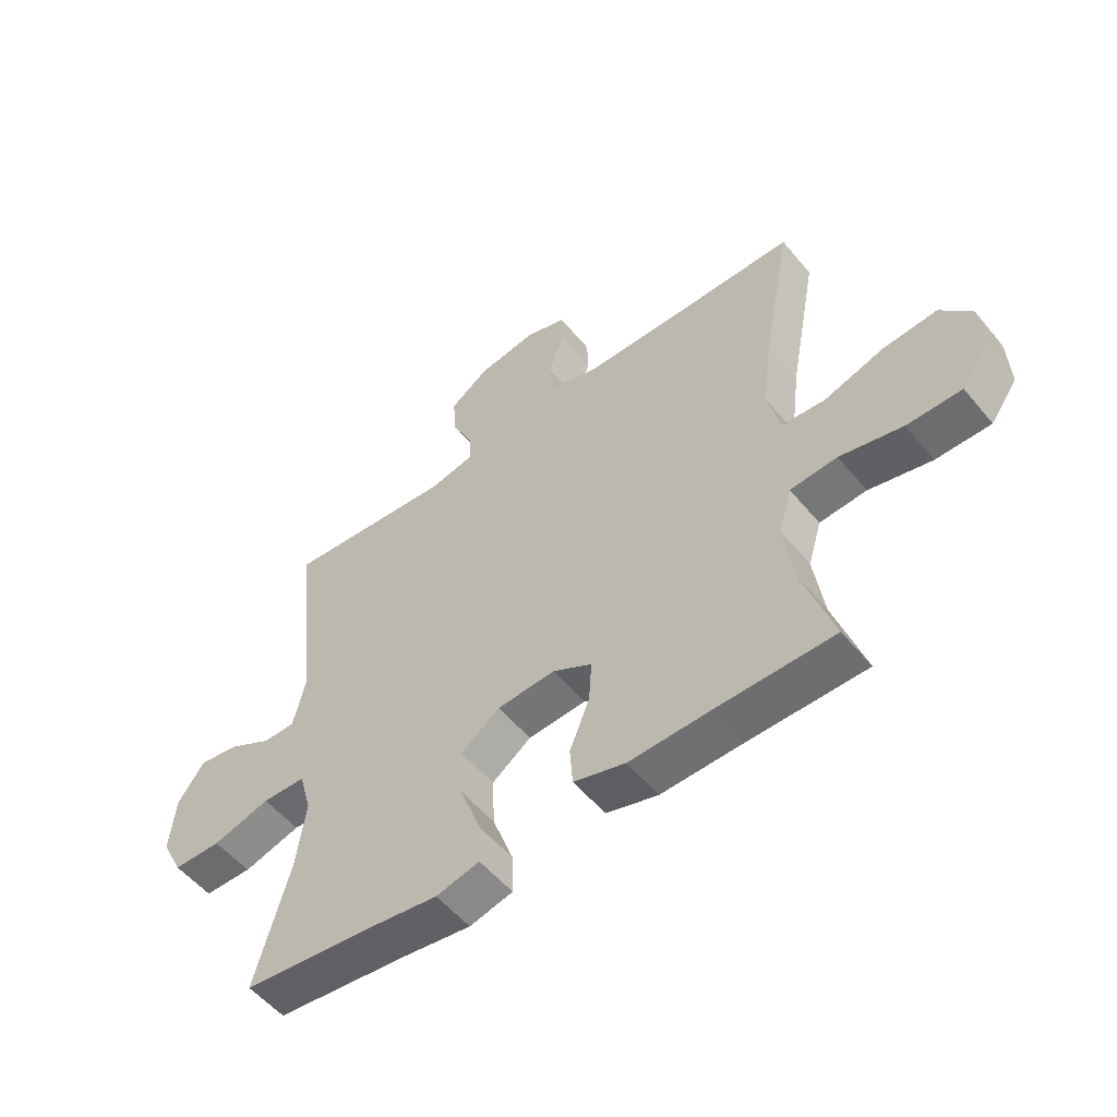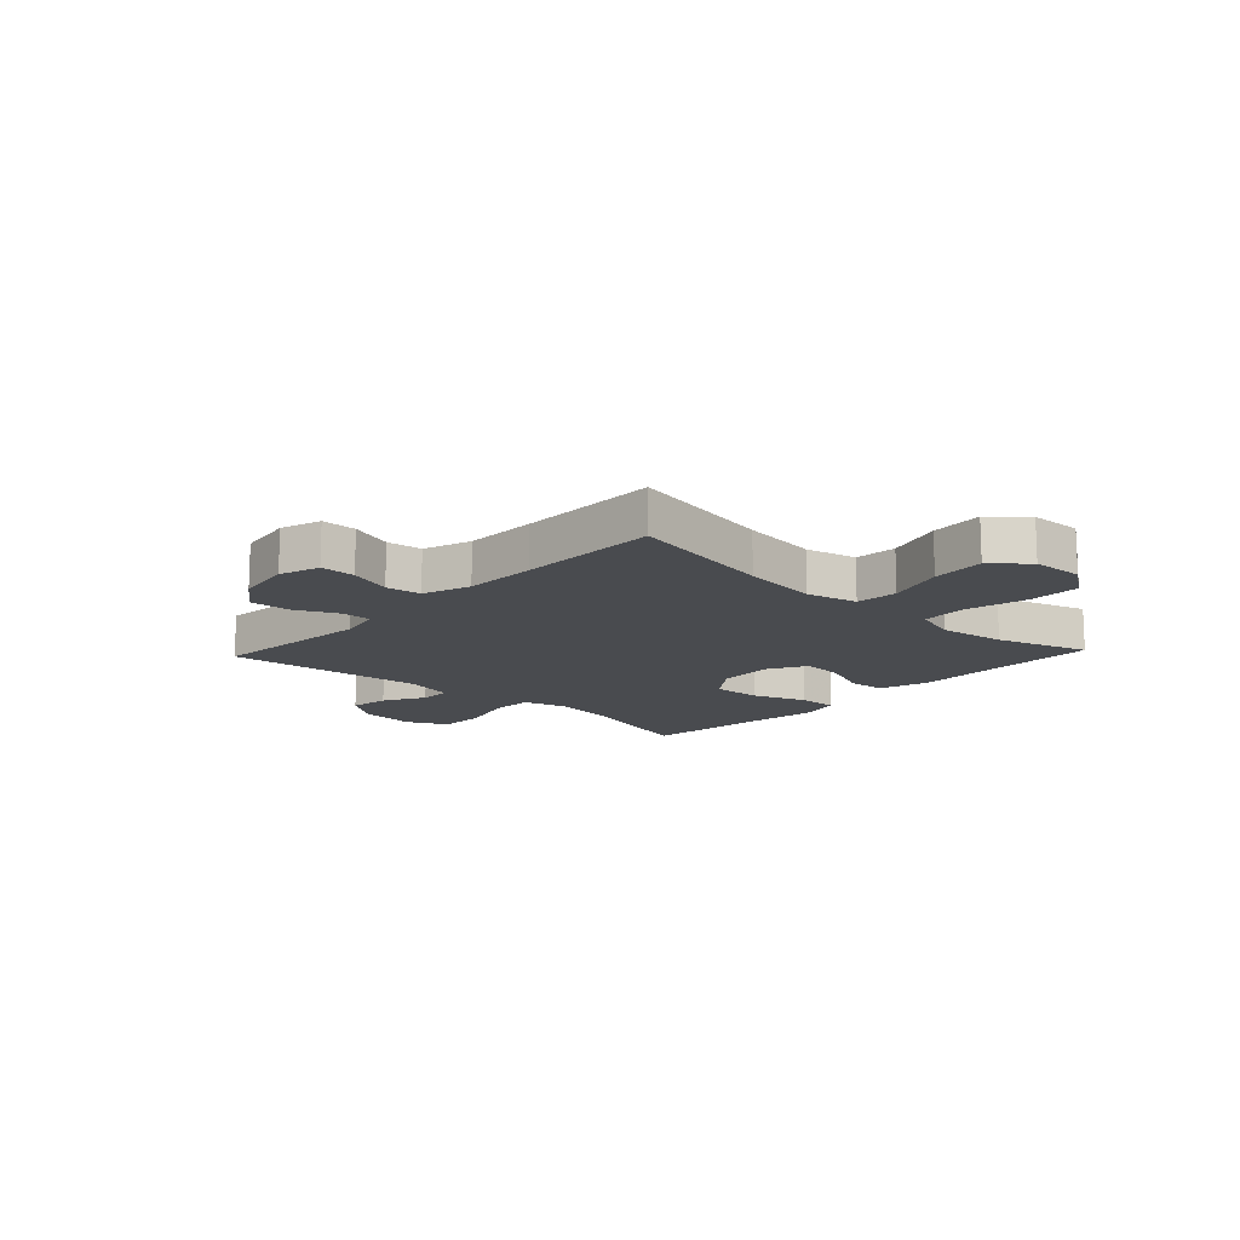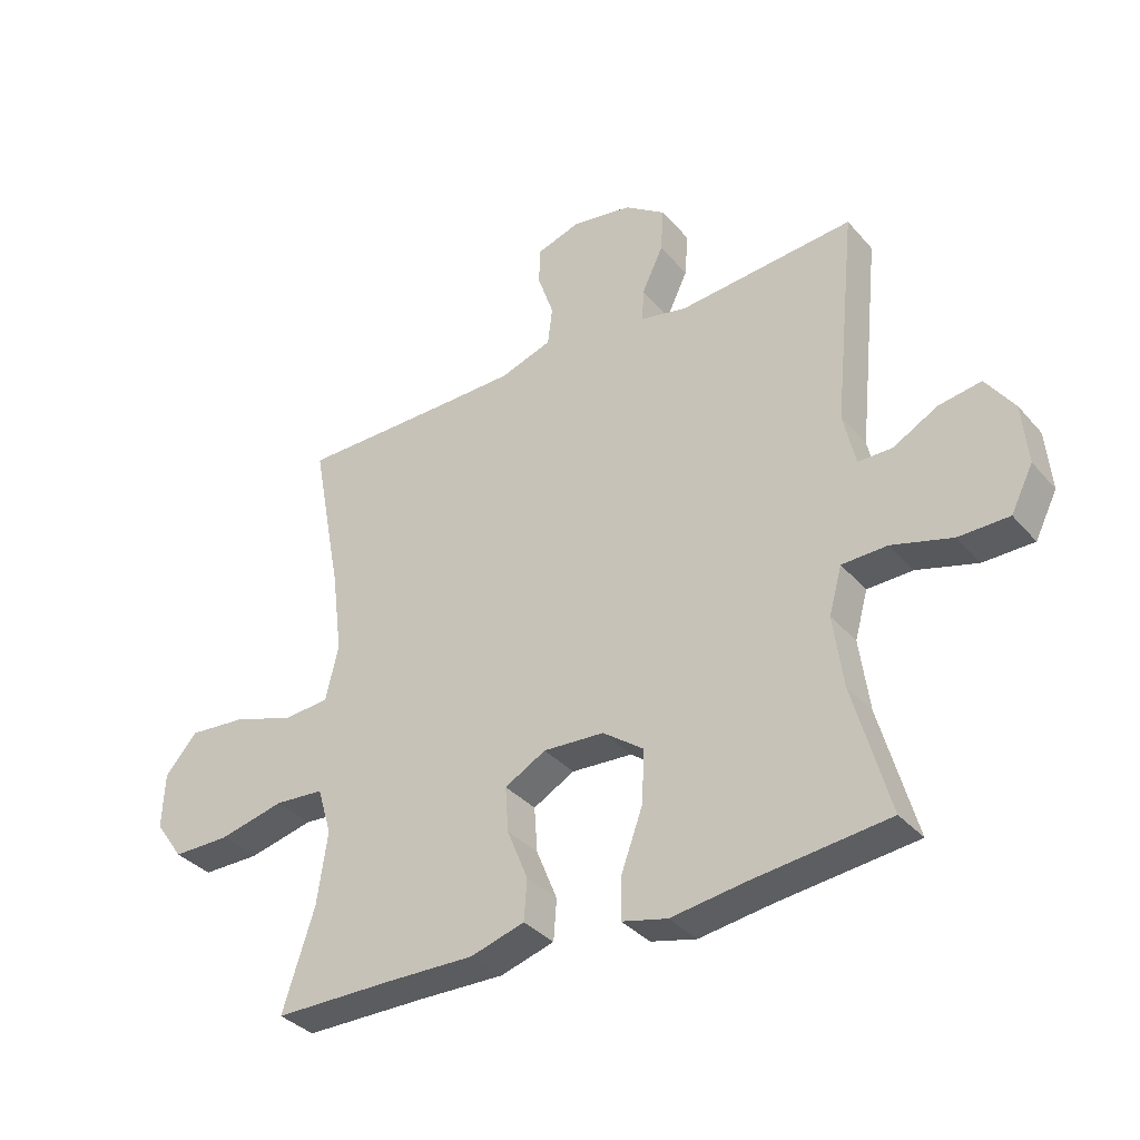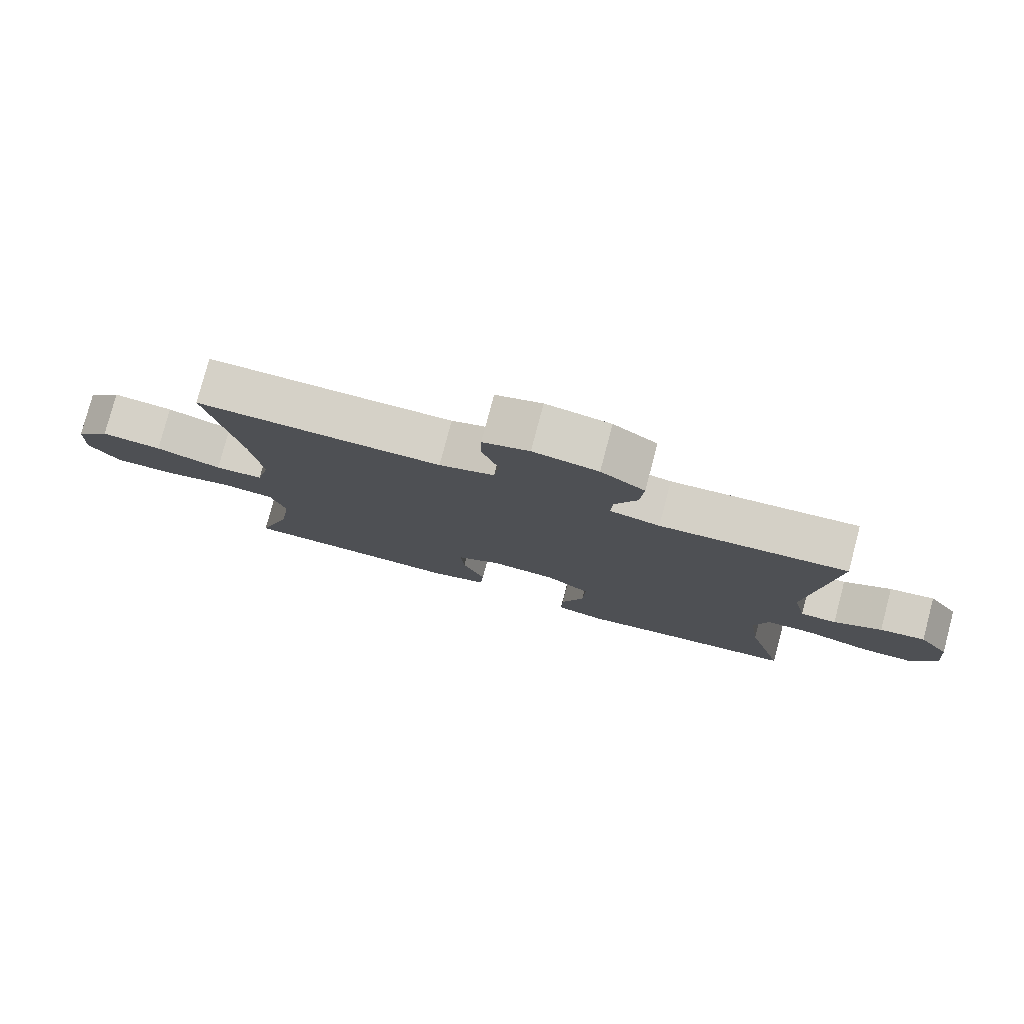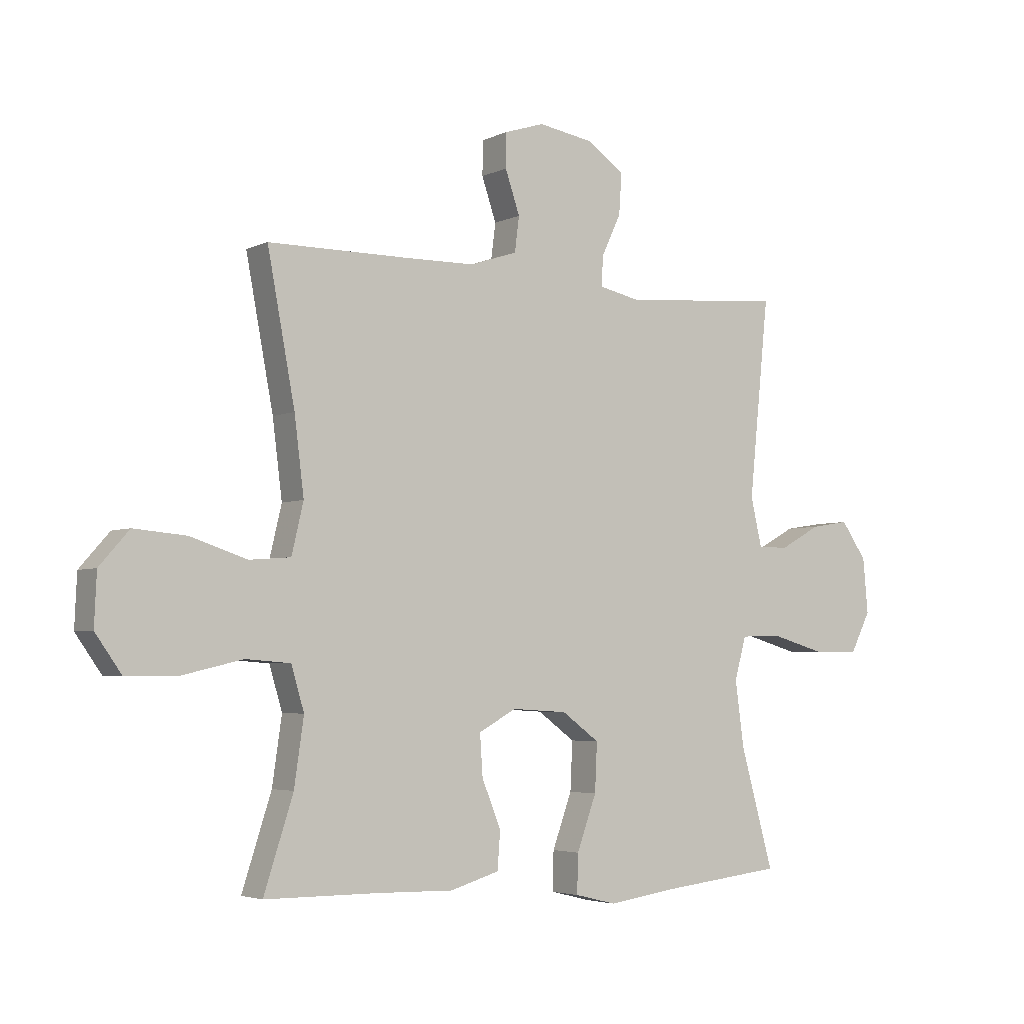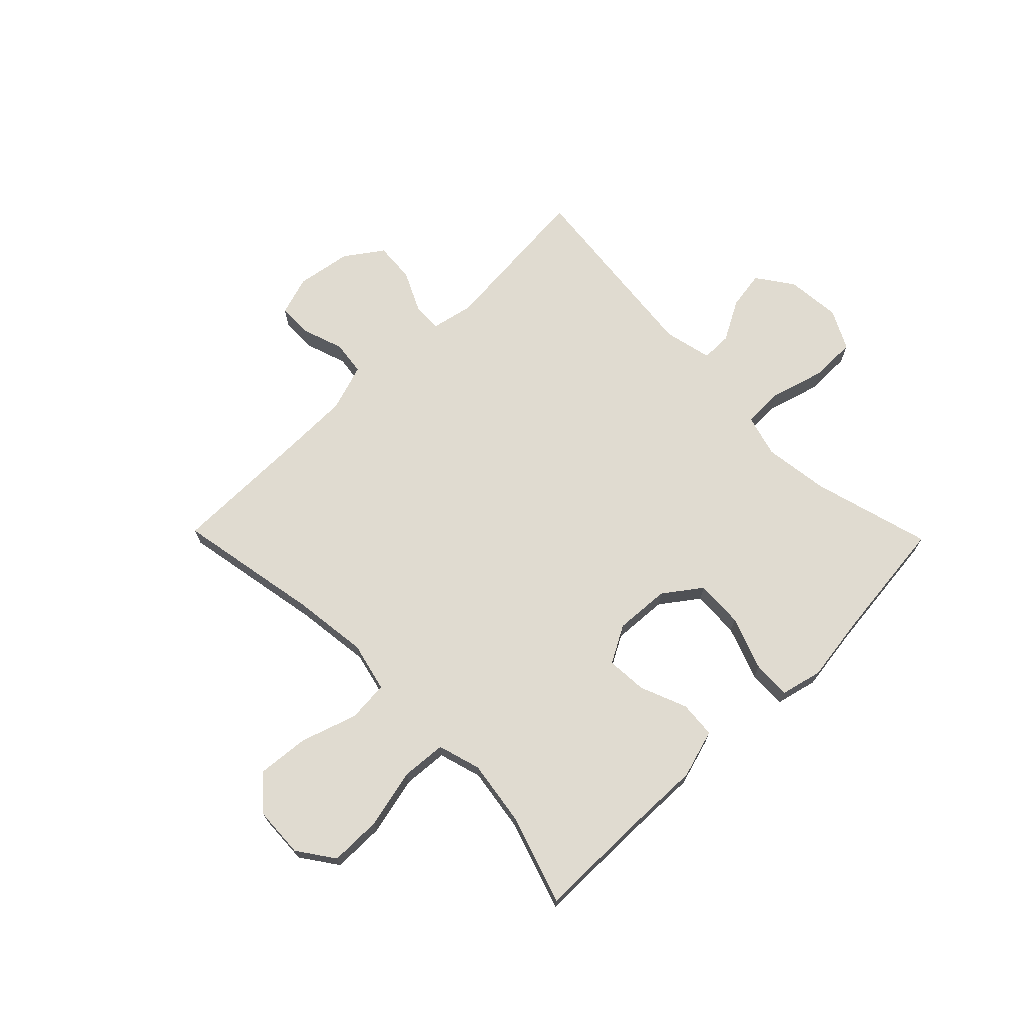
<metadata>
{"format":"obj","ext":"obj","renderer":"f3d","projection":"perspective","resolution":1024,"background":"white","views":[{"elev":-54.1,"azim":38.6,"up":"+Z"},{"elev":-14.0,"azim":46.9,"up":"+Y"},{"elev":-35.3,"azim":-145.1,"up":"+Z"},{"elev":78.8,"azim":-165.2,"up":"+Z"},{"elev":-4.0,"azim":145.7,"up":"+Z"},{"elev":70.0,"azim":135.7,"up":"+Y"}]}
</metadata>
<code>
v 0.5 0.07 0.5
v 0.451 0.07 0.241
v 0.434 0.07 0.106
v 0.455 0.07 0.017
v 0.529 0.07 0.011
v 0.63 0.07 0.044
v 0.723 0.07 0.052
v 0.776 0.07 -0.008
v 0.78 0.07 -0.099
v 0.734 0.07 -0.164
v 0.641 0.07 -0.164
v 0.534 0.07 -0.139
v 0.454 0.07 -0.145
v 0.431 0.07 -0.222
v 0.448 0.07 -0.339
v 0.5 0.07 -0.5
v 0.298 0.07 -0.501
v 0.162 0.07 -0.504
v 0.074 0.07 -0.478
v 0.069 0.07 -0.412
v 0.103 0.07 -0.328
v 0.108 0.07 -0.255
v 0.041 0.07 -0.218
v -0.058 0.07 -0.224
v -0.125 0.07 -0.273
v -0.121 0.07 -0.359
v -0.086 0.07 -0.455
v -0.084 0.07 -0.524
v -0.158 0.07 -0.542
v -0.277 0.07 -0.525
v -0.5 0.07 -0.5
v -0.441 0.07 -0.289
v -0.425 0.07 -0.172
v -0.446 0.07 -0.096
v -0.52 0.07 -0.094
v -0.618 0.07 -0.122
v -0.7 0.07 -0.121
v -0.736 0.07 -0.05
v -0.727 0.07 0.048
v -0.681 0.07 0.113
v -0.612 0.07 0.102
v -0.539 0.07 0.062
v -0.484 0.07 0.062
v -0.464 0.07 0.149
v -0.5 0.07 0.5
v -0.214 0.07 0.475
v -0.138 0.07 0.491
v -0.14 0.07 0.544
v -0.175 0.07 0.618
v -0.18 0.07 0.69
v -0.113 0.07 0.737
v -0.014 0.07 0.753
v 0.057 0.07 0.73
v 0.058 0.07 0.669
v 0.032 0.07 0.593
v 0.04 0.07 0.531
v 0.124 0.07 0.503
v 0.251 0.07 0.501
v 0.5 0 0.5
v 0.451 0 0.241
v 0.434 0 0.106
v 0.455 0 0.017
v 0.529 0 0.011
v 0.63 0 0.044
v 0.723 0 0.052
v 0.776 0 -0.008
v 0.78 0 -0.099
v 0.734 0 -0.164
v 0.641 0 -0.164
v 0.534 0 -0.139
v 0.454 0 -0.145
v 0.431 0 -0.222
v 0.448 0 -0.339
v 0.5 0 -0.5
v 0.298 0 -0.501
v 0.162 0 -0.504
v 0.074 0 -0.478
v 0.069 0 -0.412
v 0.103 0 -0.328
v 0.108 0 -0.255
v 0.041 0 -0.218
v -0.058 0 -0.224
v -0.125 0 -0.273
v -0.121 0 -0.359
v -0.086 0 -0.455
v -0.084 0 -0.524
v -0.158 0 -0.542
v -0.277 0 -0.525
v -0.5 0 -0.5
v -0.441 0 -0.289
v -0.425 0 -0.172
v -0.446 0 -0.096
v -0.52 0 -0.094
v -0.618 0 -0.122
v -0.7 0 -0.121
v -0.736 0 -0.05
v -0.727 0 0.048
v -0.681 0 0.113
v -0.612 0 0.102
v -0.539 0 0.062
v -0.484 0 0.062
v -0.464 0 0.149
v -0.5 0 0.5
v -0.214 0 0.475
v -0.138 0 0.491
v -0.14 0 0.544
v -0.175 0 0.618
v -0.18 0 0.69
v -0.113 0 0.737
v -0.014 0 0.753
v 0.057 0 0.73
v 0.058 0 0.669
v 0.032 0 0.593
v 0.04 0 0.531
v 0.124 0 0.503
v 0.251 0 0.501
f 53 54 55
f 52 53 55
f 51 52 55
f 50 51 55
f 49 50 55
f 48 49 55
f 47 48 55 56
f 44 45 46
f 43 44 46 47
f 40 41 42
f 39 40 42
f 38 39 42
f 37 38 42
f 36 37 42
f 35 36 42
f 34 35 42 43
f 47 56 57
f 43 47 57
f 34 43 57
f 33 34 57
f 28 29 30
f 27 28 30
f 26 27 30
f 30 31 32
f 26 30 32
f 25 26 32
f 19 20 21
f 18 19 21
f 17 18 21
f 17 21 22
f 16 17 22
f 15 16 22
f 14 15 22 23
f 10 11 12
f 9 10 12
f 8 9 12
f 7 8 12
f 6 7 12
f 5 6 12
f 4 5 12 13
f 13 14 23
f 4 13 23
f 3 4 23
f 58 1 2
f 57 58 2
f 33 57 2
f 32 33 2
f 25 32 2
f 24 25 2
f 2 3 23 24
f 113 112 111
f 113 111 110
f 113 110 109
f 113 109 108
f 113 108 107
f 113 107 106
f 114 113 106 105
f 104 103 102
f 105 104 102 101
f 100 99 98
f 100 98 97
f 100 97 96
f 100 96 95
f 100 95 94
f 100 94 93
f 101 100 93 92
f 115 114 105
f 115 105 101
f 115 101 92
f 115 92 91
f 88 87 86
f 88 86 85
f 88 85 84
f 90 89 88
f 90 88 84
f 90 84 83
f 79 78 77
f 79 77 76
f 79 76 75
f 80 79 75
f 80 75 74
f 80 74 73
f 81 80 73 72
f 70 69 68
f 70 68 67
f 70 67 66
f 70 66 65
f 70 65 64
f 70 64 63
f 71 70 63 62
f 81 72 71
f 81 71 62
f 81 62 61
f 60 59 116
f 60 116 115
f 60 115 91
f 60 91 90
f 60 90 83
f 60 83 82
f 82 81 61 60
f 1 59 60 2
f 2 60 61 3
f 3 61 62 4
f 4 62 63 5
f 5 63 64 6
f 6 64 65 7
f 7 65 66 8
f 8 66 67 9
f 9 67 68 10
f 10 68 69 11
f 11 69 70 12
f 12 70 71 13
f 13 71 72 14
f 14 72 73 15
f 15 73 74 16
f 16 74 75 17
f 17 75 76 18
f 18 76 77 19
f 19 77 78 20
f 20 78 79 21
f 21 79 80 22
f 22 80 81 23
f 23 81 82 24
f 24 82 83 25
f 25 83 84 26
f 26 84 85 27
f 27 85 86 28
f 28 86 87 29
f 29 87 88 30
f 30 88 89 31
f 31 89 90 32
f 32 90 91 33
f 33 91 92 34
f 34 92 93 35
f 35 93 94 36
f 36 94 95 37
f 37 95 96 38
f 38 96 97 39
f 39 97 98 40
f 40 98 99 41
f 41 99 100 42
f 42 100 101 43
f 43 101 102 44
f 44 102 103 45
f 45 103 104 46
f 46 104 105 47
f 47 105 106 48
f 48 106 107 49
f 49 107 108 50
f 50 108 109 51
f 51 109 110 52
f 52 110 111 53
f 53 111 112 54
f 54 112 113 55
f 55 113 114 56
f 56 114 115 57
f 57 115 116 58
f 58 116 59 1

</code>
